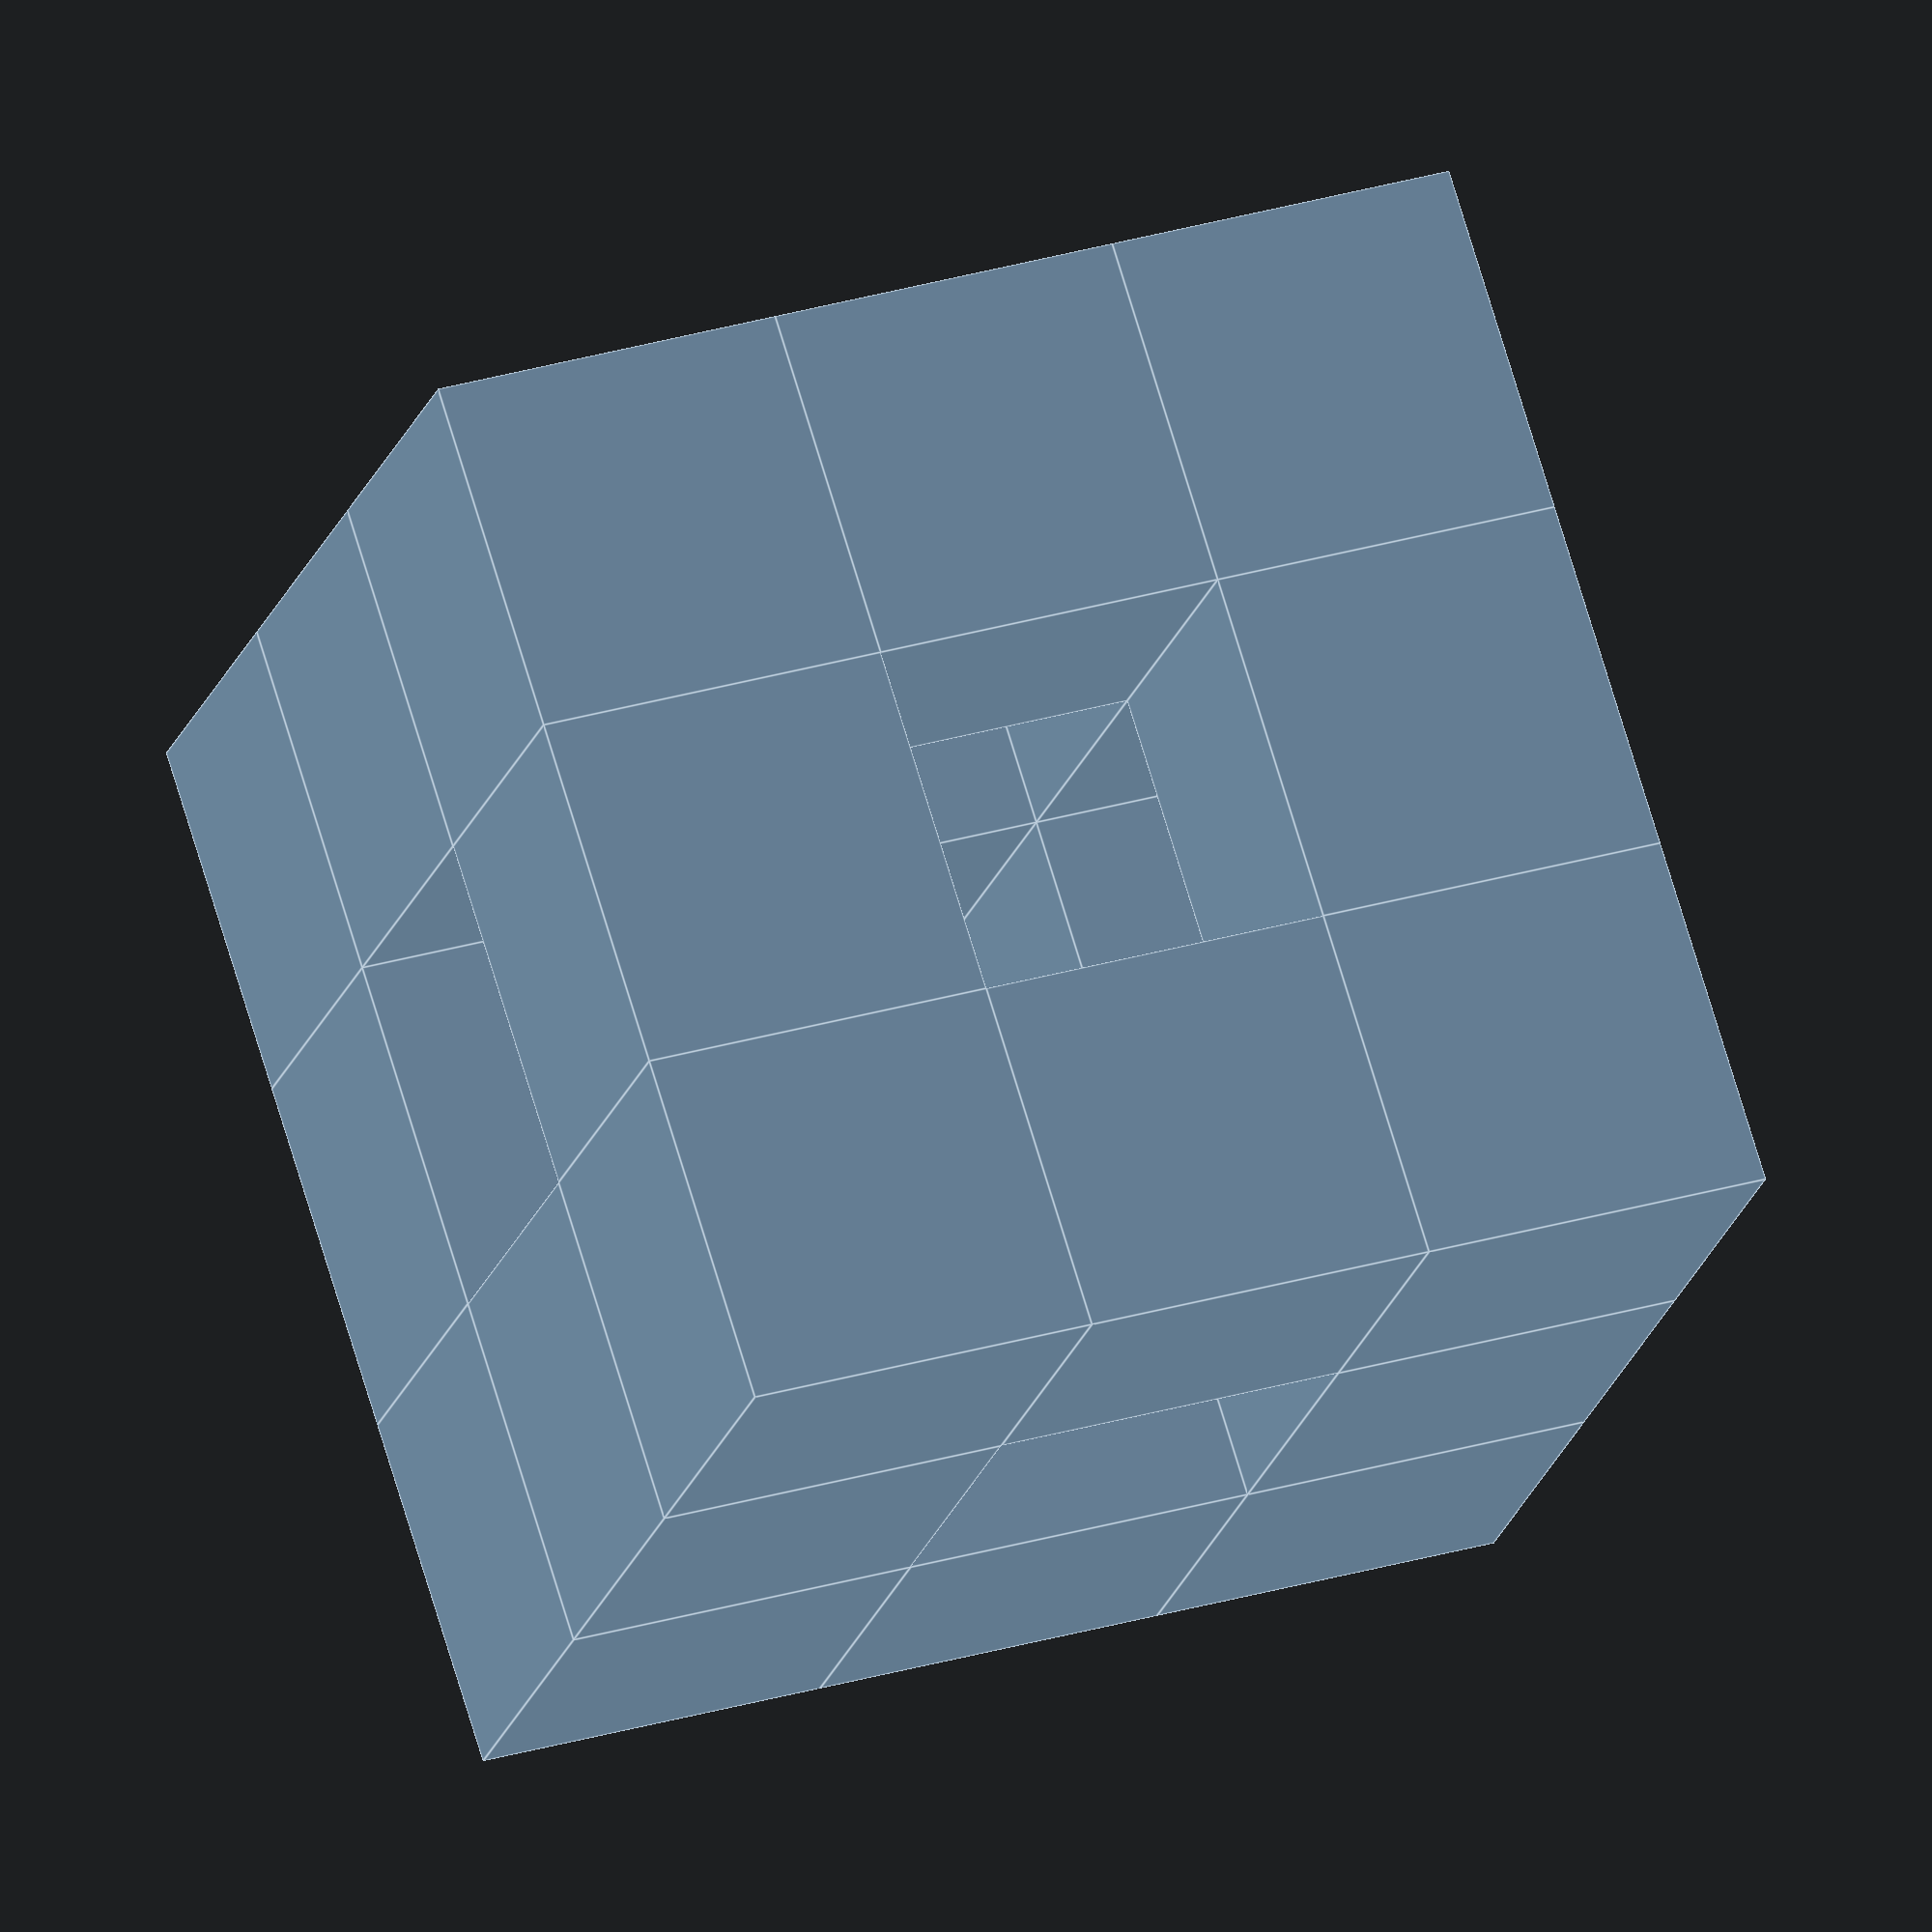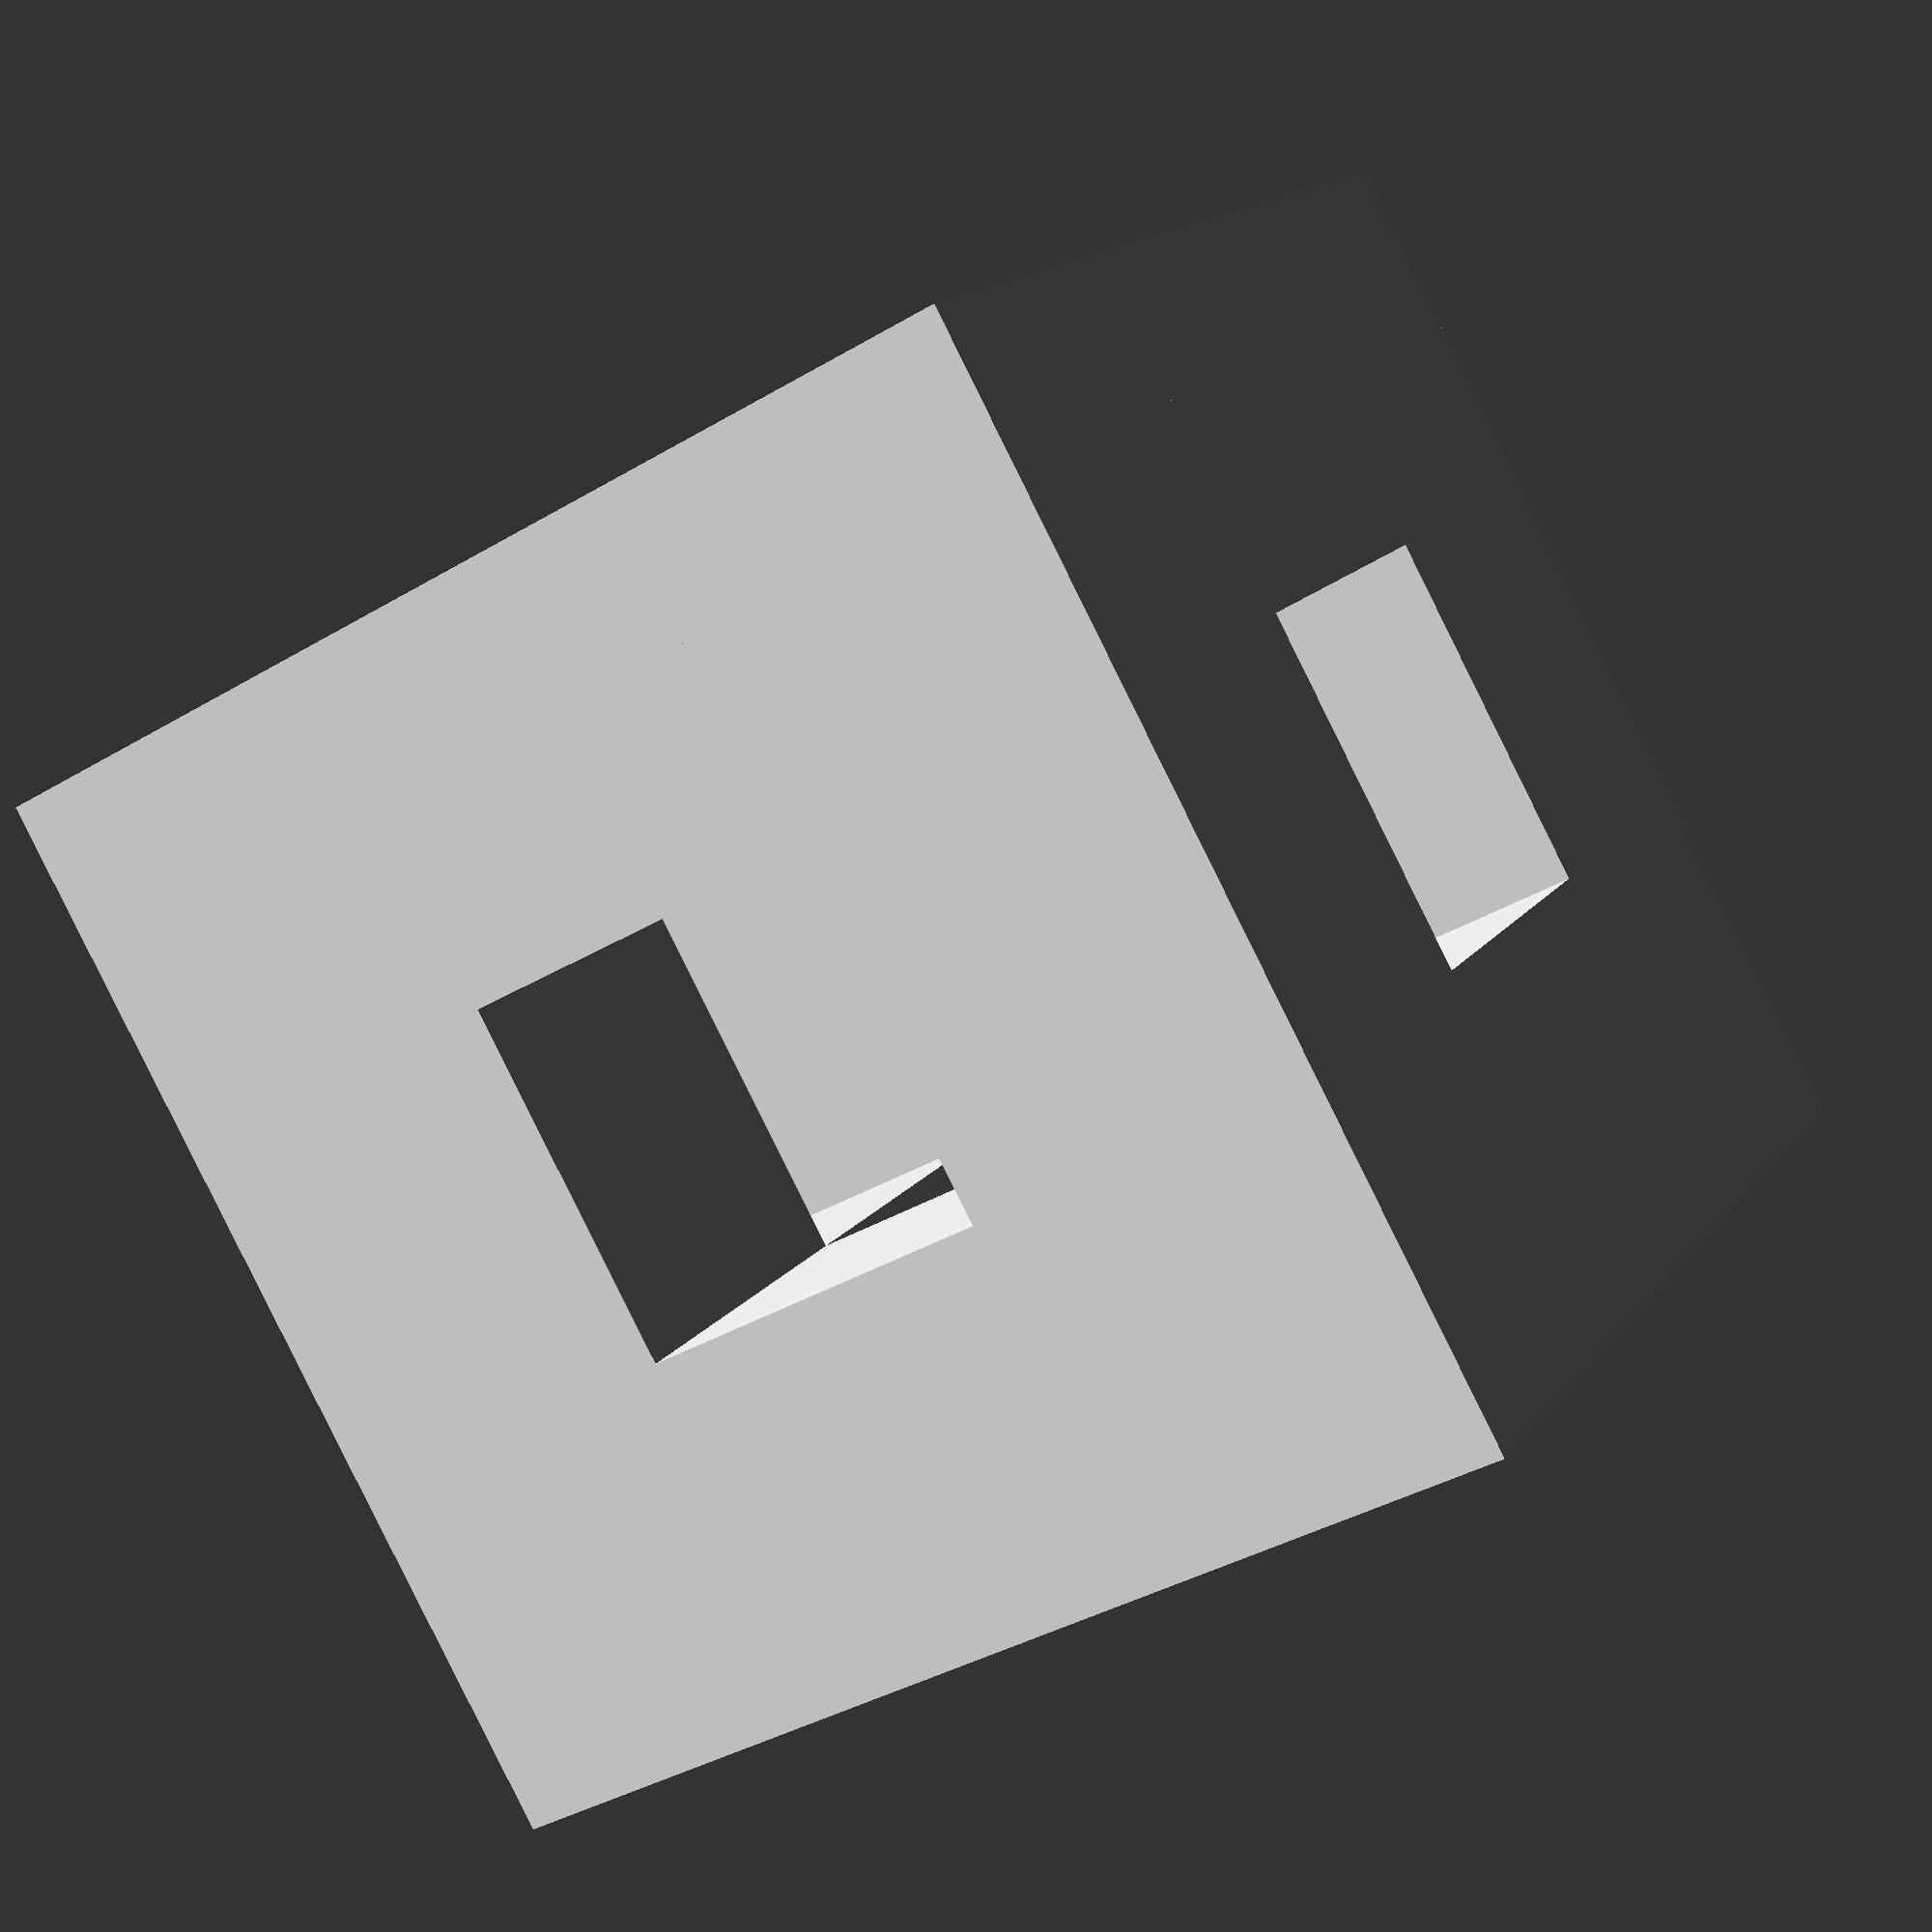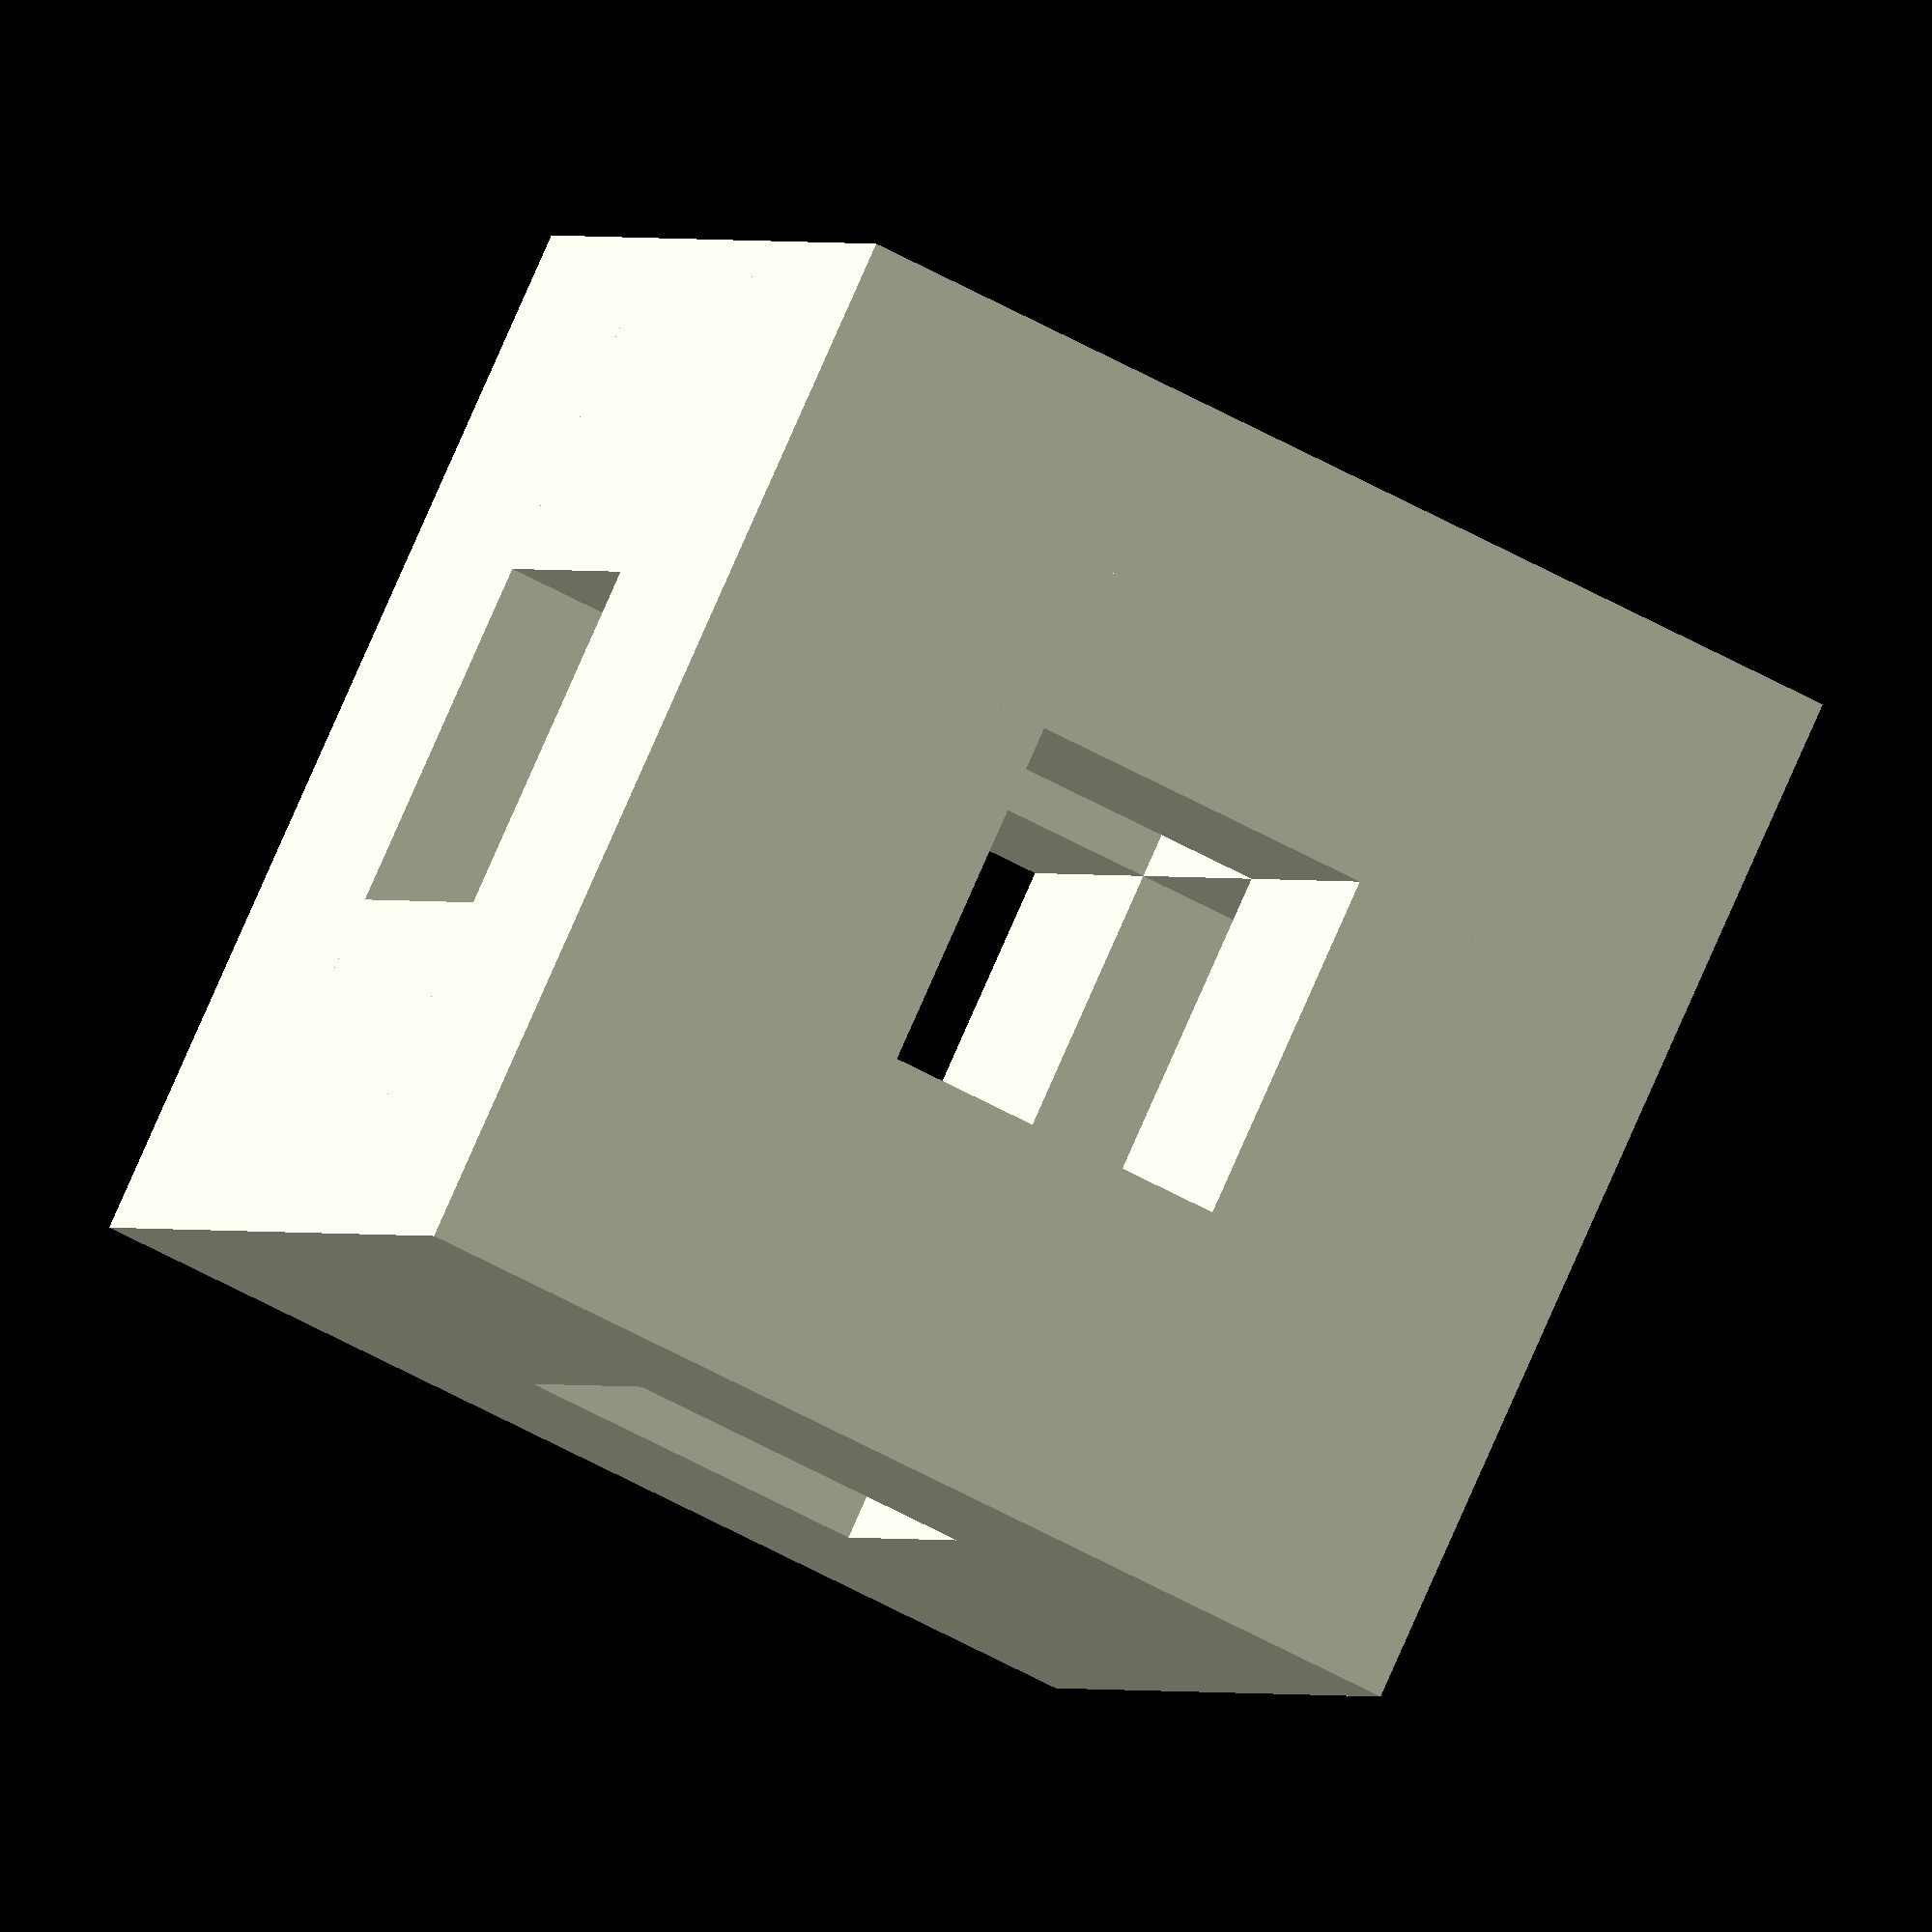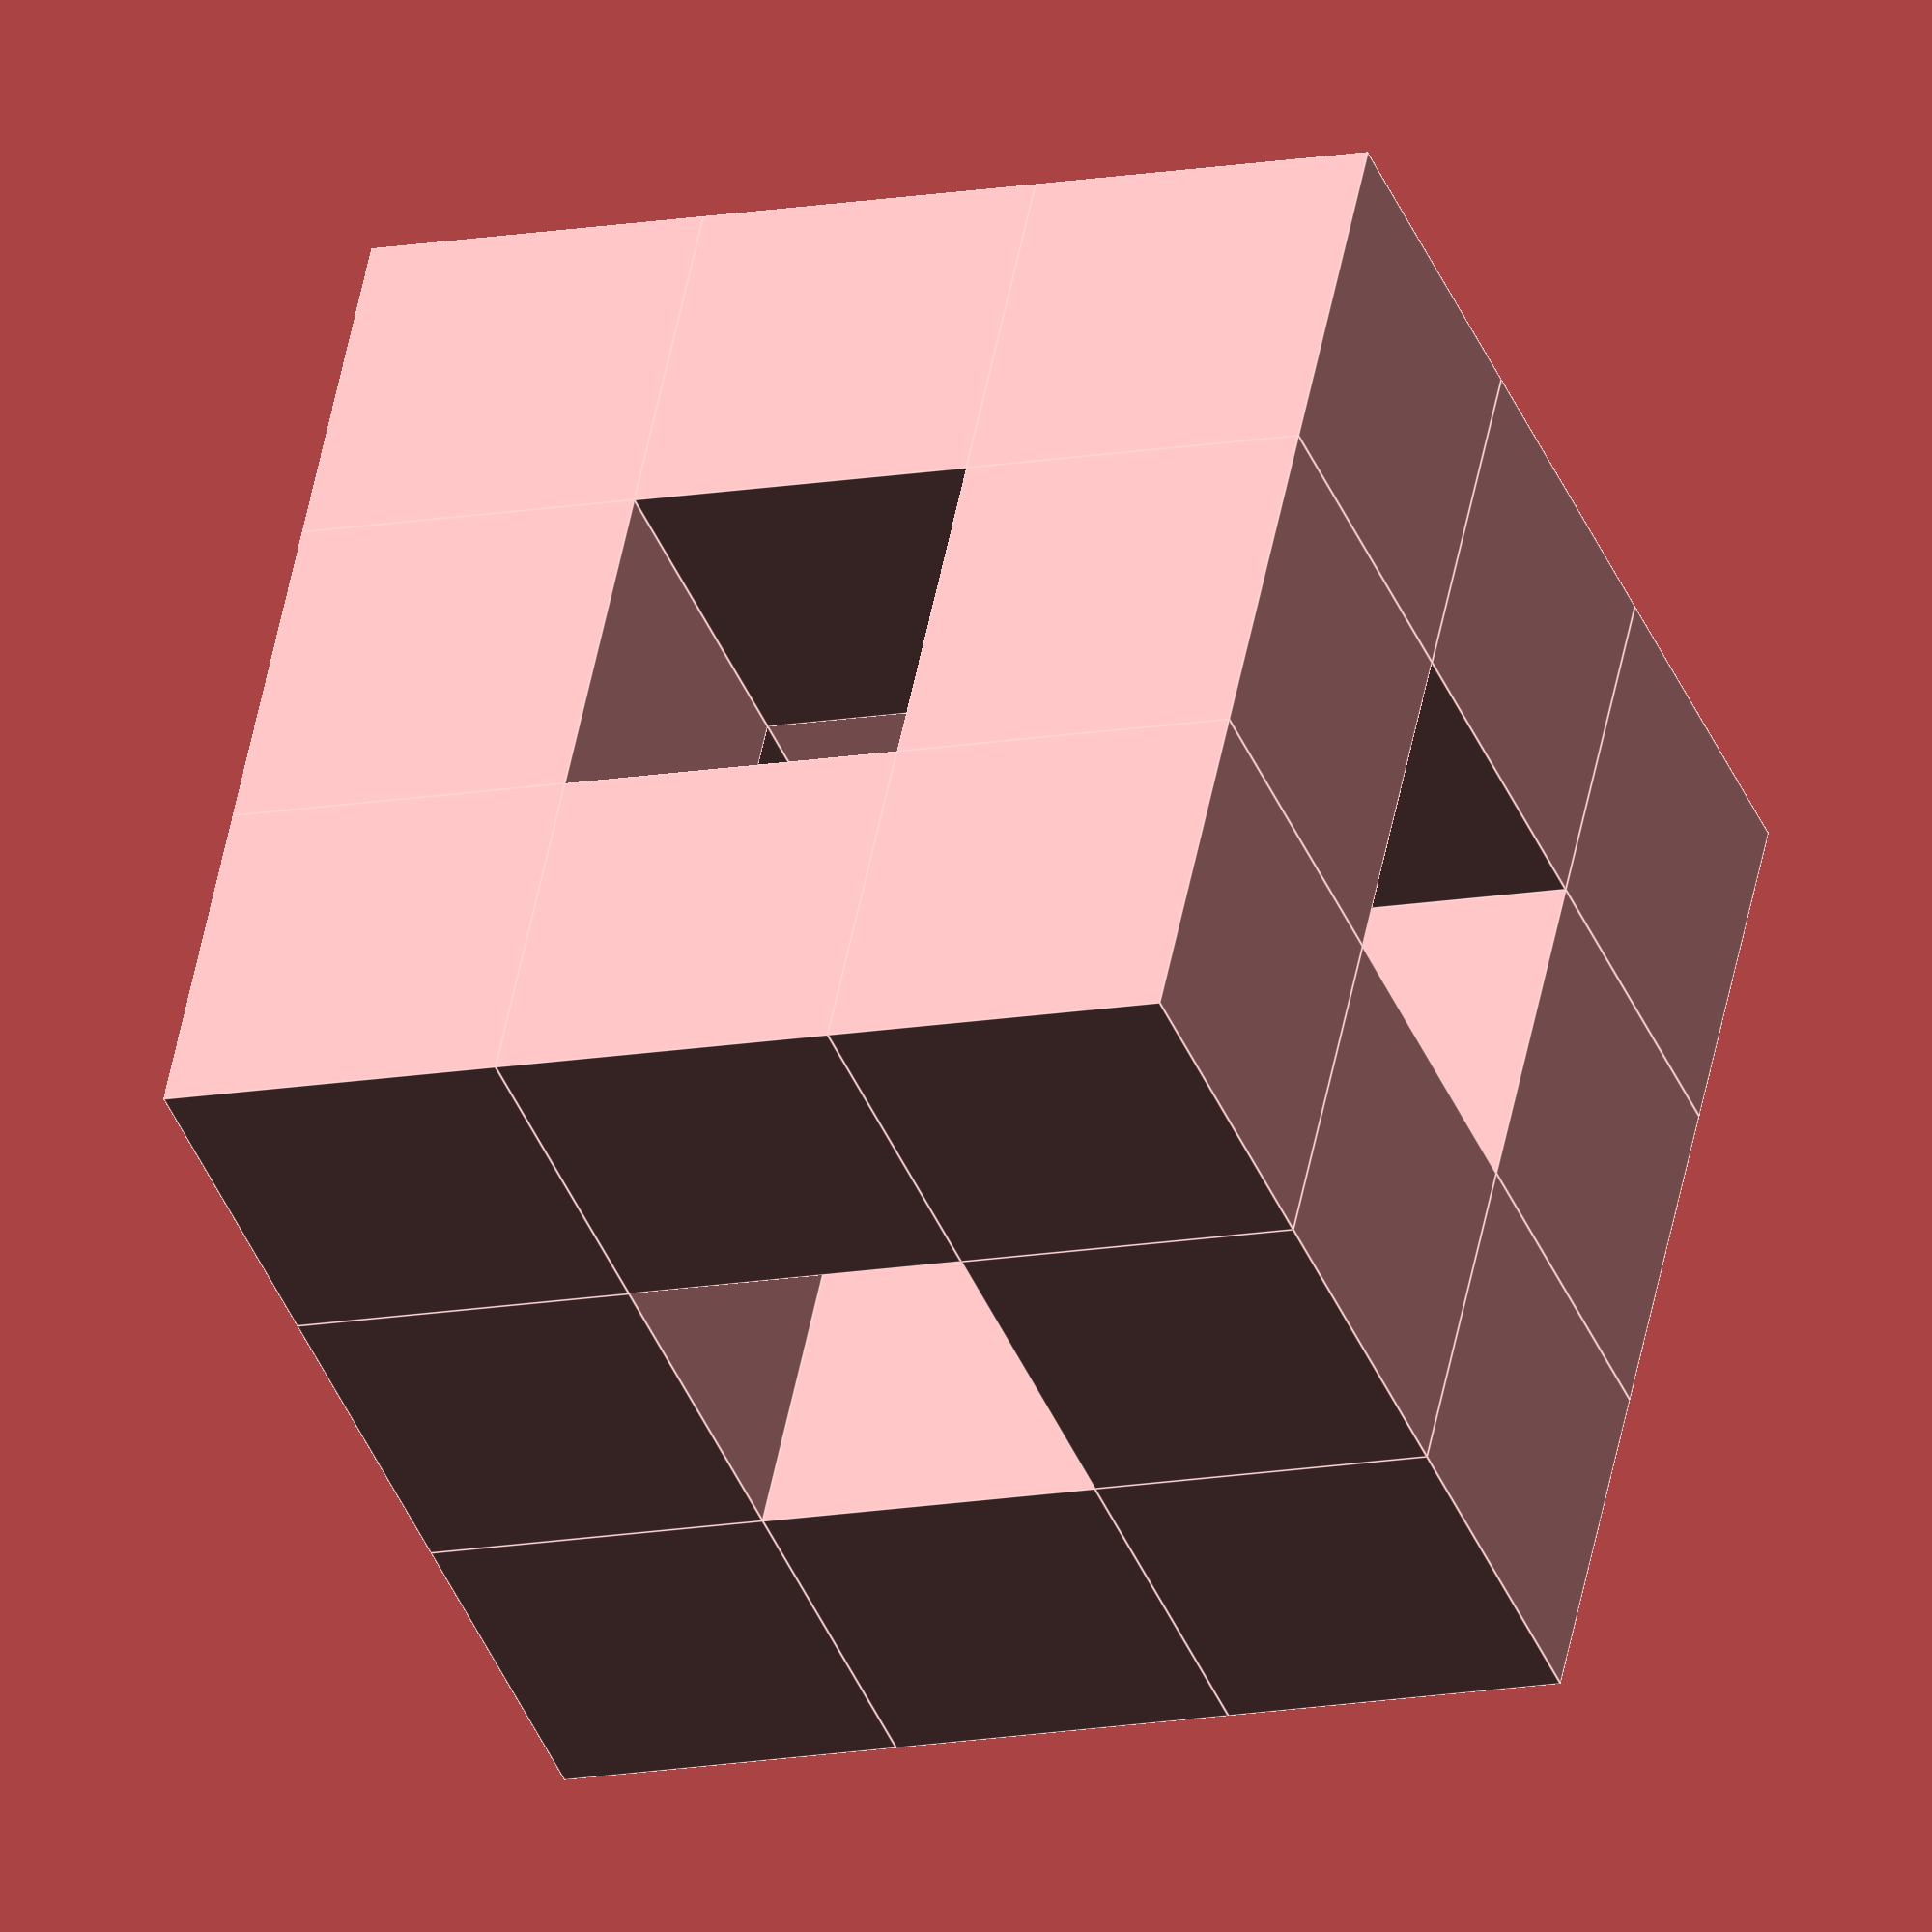
<openscad>
/* [Sponge] */

//  Type of sponge
sponge_type = 0;    // [0:#0 - Menger sponge,1:#1 - diagonal,2:#2 - pyramid00,3:#3 - pyramid01,4:#4 - pyramid10,5:#5 - pyramid11]

//  Level of sponge
level = 1;          //  [0:8]

//  Start with an inverse sponge on level 1?
start_inverse = false;

//  Flip normal/inverse between levels?
flip_to_inverse_between_levels = false;

//  Rotate sponge types between levels? If this is ON, then the sponge type above has no effect, and the sponge pattern below is used instead.
rotate_type_between_levels = false;

//  Rotate between these sponges:
sponge_pattern = [0, 0, 0, 0];  // [0:6]

/* [Position and Rotation] */

//  Center on origin?
center = false;

//  Rotation around the X axis (angles)
rot_x = 0;          // [-360:0.1:+360]

//  Rotation around the Y axis (angles)
rot_y = 0;          // [-360:0.1:+360]

//  Rotation around the Z axis (angles)
rot_z = 0;          // [-360:0.1:+360]

/*  [Hidden]  */

//  Voxels of the different types of 3x3x3 sponges for `filled == 1`.
//
//  The bitmaps are layered as follows in the below definitions:
//  bitmap = [ z2_layer, z1_layer, z0_layer ]
//  zi_layer = [ y2_row, y1_row, y0_row ]
//  yj_row = [x0_voxel, x1_voxel, x2_voxel]
//
//  In other words, the first 3x3 matrix is the top layer, then 3rd on is the
//  bottom layer. The lower left corner of each matrix is on the Z-axis. X/Y
//  grows right and up. So the array is in [z][y][x] order, but z and y are
//  flipped.
//
//  See (i.e. render) the level-1 `diagonal_bitmap` for more details.

menger_bitmap = [
    [
        [ 1, 1, 1 ],
        [ 1, 0, 1 ],
        [ 1, 1, 1 ],
    ],
    [
        [ 1, 0, 1 ],
        [ 0, 0, 0 ],
        [ 1, 0, 1 ],
    ],
    [
        [ 1, 1, 1 ],
        [ 1, 0, 1 ],
        [ 1, 1, 1 ],
    ],
];

diagonal_bitmap = [
    [
        [ 0, 0, 1 ],
        [ 0, 0, 0 ],
        [ 0, 0, 0 ],
    ],
    [
        [ 0, 0, 0 ],
        [ 0, 1, 0 ],
        [ 0, 0, 0 ],
    ],
    [
        [ 0, 0, 0 ],
        [ 0, 0, 0 ],
        [ 1, 0, 0 ],
    ],
];

pyramid00_bitmap = [
    [
        [ 0, 0, 0 ],
        [ 0, 0, 0 ],
        [ 1, 0, 0 ],
    ],
    [
        [ 0, 0, 0 ],
        [ 1, 1, 0 ],
        [ 1, 1, 0 ],
    ],
    [
        [ 1, 1, 1 ],
        [ 1, 1, 1 ],
        [ 1, 1, 1 ],
    ],
];

pyramid01_bitmap = [
    [
        [ 1, 0, 0 ],
        [ 0, 0, 0 ],
        [ 0, 0, 0 ],
    ],
    [
        [ 1, 1, 0 ],
        [ 1, 1, 0 ],
        [ 0, 0, 0 ],
    ],
    [
        [ 1, 1, 1 ],
        [ 1, 1, 1 ],
        [ 1, 1, 1 ],
    ],
];

pyramid10_bitmap = [
    [
        [ 0, 0, 0 ],
        [ 0, 0, 0 ],
        [ 0, 0, 1 ],
    ],
    [
        [ 0, 0, 0 ],
        [ 0, 1, 1 ],
        [ 0, 1, 1 ],
    ],
    [
        [ 1, 1, 1 ],
        [ 1, 1, 1 ],
        [ 1, 1, 1 ],
    ],
];

pyramid11_bitmap = [
    [
        [ 0, 0, 1 ],
        [ 0, 0, 0 ],
        [ 0, 0, 0 ],
    ],
    [
        [ 0, 1, 1 ],
        [ 0, 1, 1 ],
        [ 0, 0, 0 ],
    ],
    [
        [ 1, 1, 1 ],
        [ 1, 1, 1 ],
        [ 1, 1, 1 ],
    ],
];

//  All the bitmaps
//
//  NOTE:   Make sure the order in the customizer dropdown (see top
//          of this file) aligns with the below order or bitmaps.
bitmaps = [
    menger_bitmap,
    diagonal_bitmap,
    pyramid00_bitmap,
    pyramid01_bitmap,
    pyramid10_bitmap,
    pyramid11_bitmap,
];

//  Number of bitmaps
n_bitmaps = len(bitmaps);

module sponge(type=0, level=1, filled=1, flip=false, rotate_type=false) {
    assert(level >= 0,
        "Level of sponge must be non-negative");
    assert(filled == 0 || filled == 1,
        "Parameter `filled` must be either 0 or 1");

    if (level > 0) {
        //  If the sponge types are rotated between levels, then get the
        //  current type from the sponge pattern based on the level. Otherwise,
        //  use the specified type for the level.
        //
        //  NOTE:   We're in the `level > 0` case; level 0 is always a cube.
        this_type = rotate_type
            ? sponge_pattern[(level-1) % len(sponge_pattern)]
            : type;
        assert(0 <= this_type && this_type < n_bitmaps,
            concat("Invalid sponge type: ", str(this_type)));

        //  Level 1 and above, render the voxels out of
        //  third-sized sponges one level lower.
        //  Optionally flip to inverse.
        //
        //  NOTE:   It's easy to create 1x1x1 cubes everywhere (e.g. makes
        //          the coordinates simpler). But we want the end result to be
        //          1x1x1, so we scale everything down once this level is done.
        scale([1/3, 1/3, 1/3]) {
            for (x = [0:2], y = [0:2], z = [0:2]) {
                //  This weird [2-z][2-y][x] indexing makes sure that the
                //  bitmap definions above make sense visually and the
                //  3D coordinates make sense here.
                if (bitmaps[this_type][2-z][2-y][x] == filled) {
                    translate([x, y, z])
                    sponge(
                        type,
                        level-1,
                        flip ? 1-filled : filled,
                        flip,
                        rotate_type
                    );
                }
            }
        }
    }
    else {
        //  A level-0 sponge is just a cube, no matter its type.
        cube();
    }
}

//  The sponge is 1x1x1 in size
translation = center ? [-0.5, -0.5, -0.5] : [0,0,0];

//  Log debugging info to console

echo("========================================");

echo("bitmaps:");
for (bm = bitmaps) {
    echo(bm);
}

echo("----------------------------------------");

echo("sponge type", sponge_type);
echo("starting level", level);
echo("start inverse", start_inverse);
echo("flip to inverse between levels", flip_to_inverse_between_levels);
echo("rotate sponge type between levels", rotate_type_between_levels);
if (rotate_type_between_levels) {
    echo("sponge pattern", sponge_pattern);
}

echo("----------------------------------------");

echo("X/Y/Z rotation:", rot_x, rot_y, rot_z);
echo("center", center);

//  Render sponge
rotate(a=[rot_x, rot_y, rot_z])
translate(translation)
sponge(
    type = rotate_type_between_levels ? 0 : sponge_type,
    level = level,
    filled = start_inverse ? 0 : 1,
    flip = flip_to_inverse_between_levels,
    rotate_type = rotate_type_between_levels
);

echo("========================================");


</openscad>
<views>
elev=200.1 azim=107.4 roll=14.4 proj=o view=edges
elev=267.0 azim=206.8 roll=153.6 proj=p view=solid
elev=57.1 azim=143.7 roll=59.9 proj=o view=solid
elev=42.0 azim=191.8 roll=21.5 proj=o view=edges
</views>
